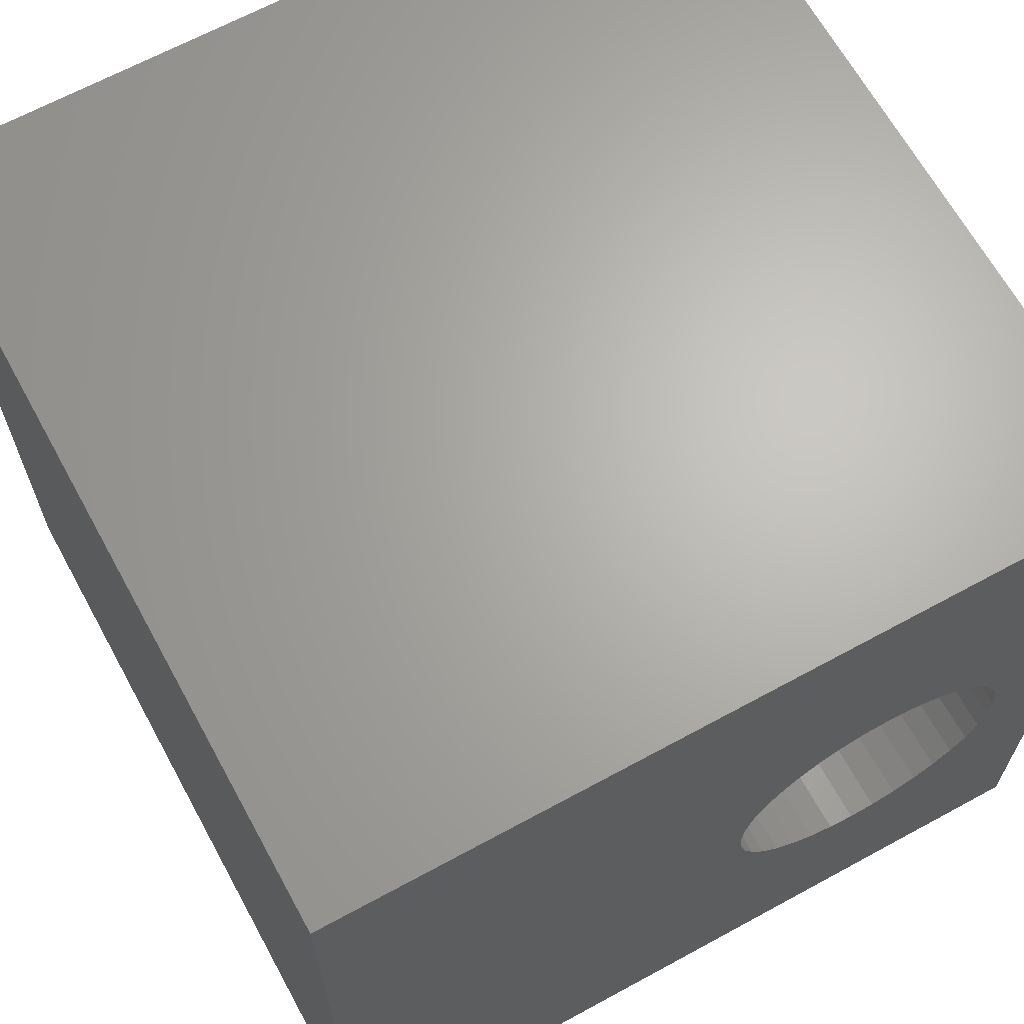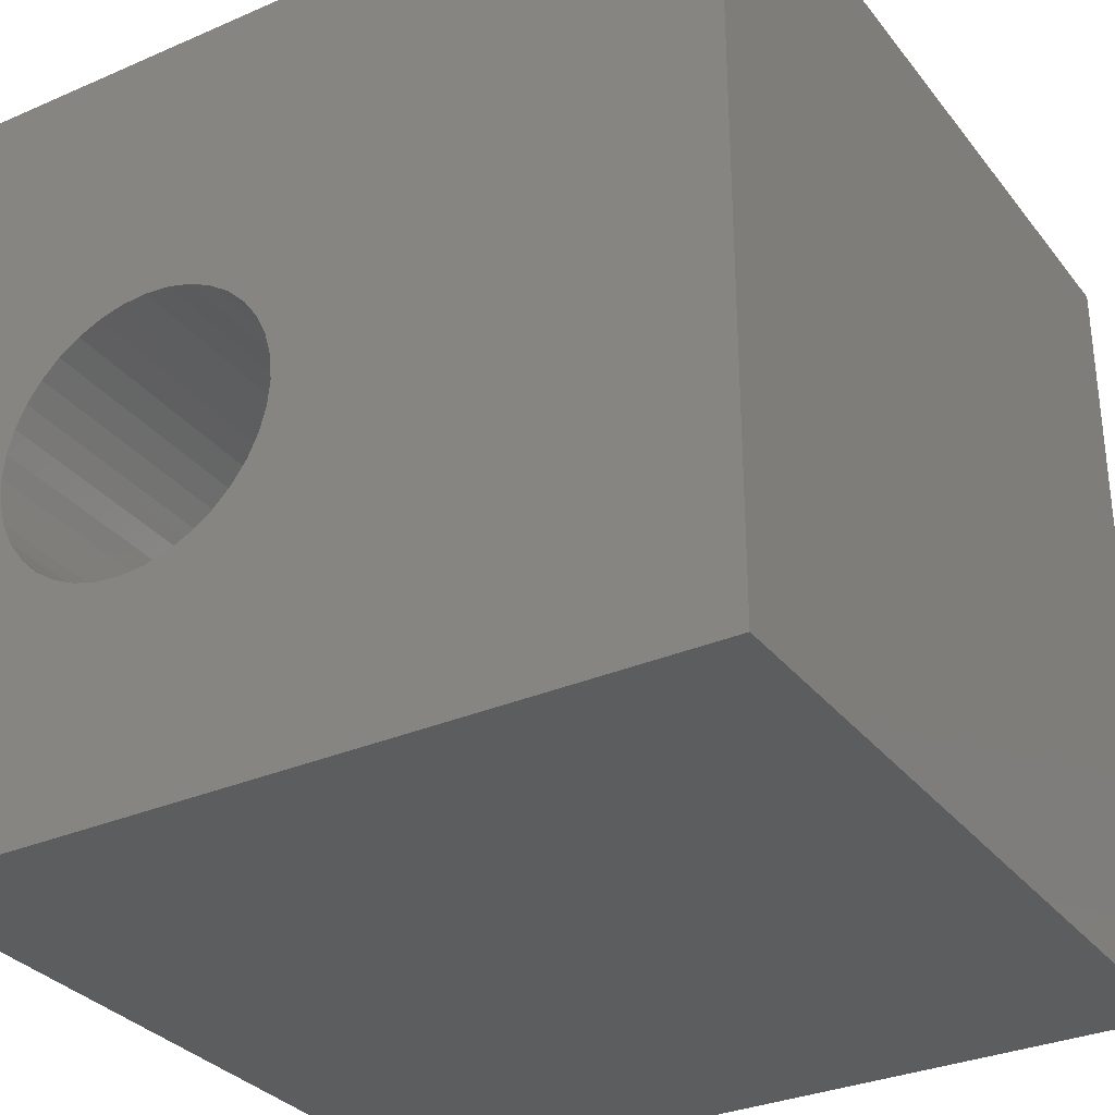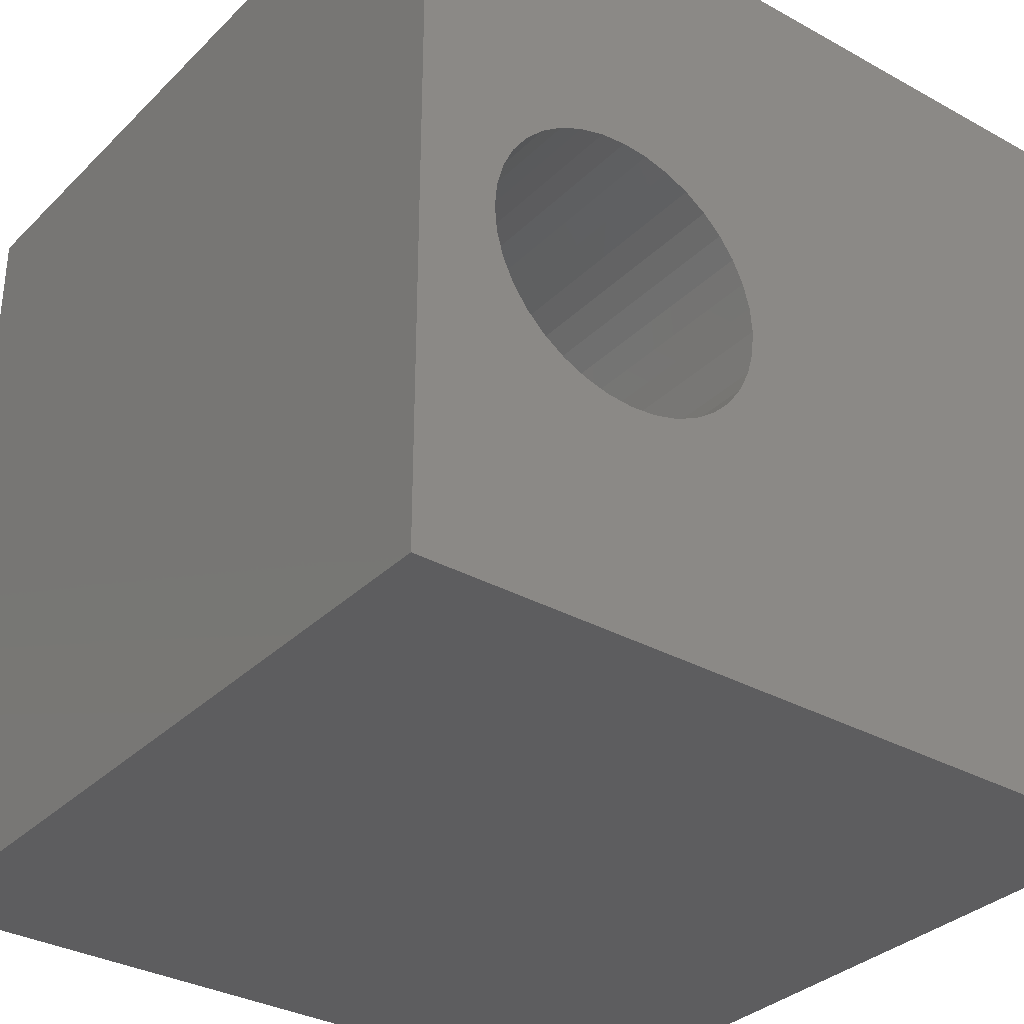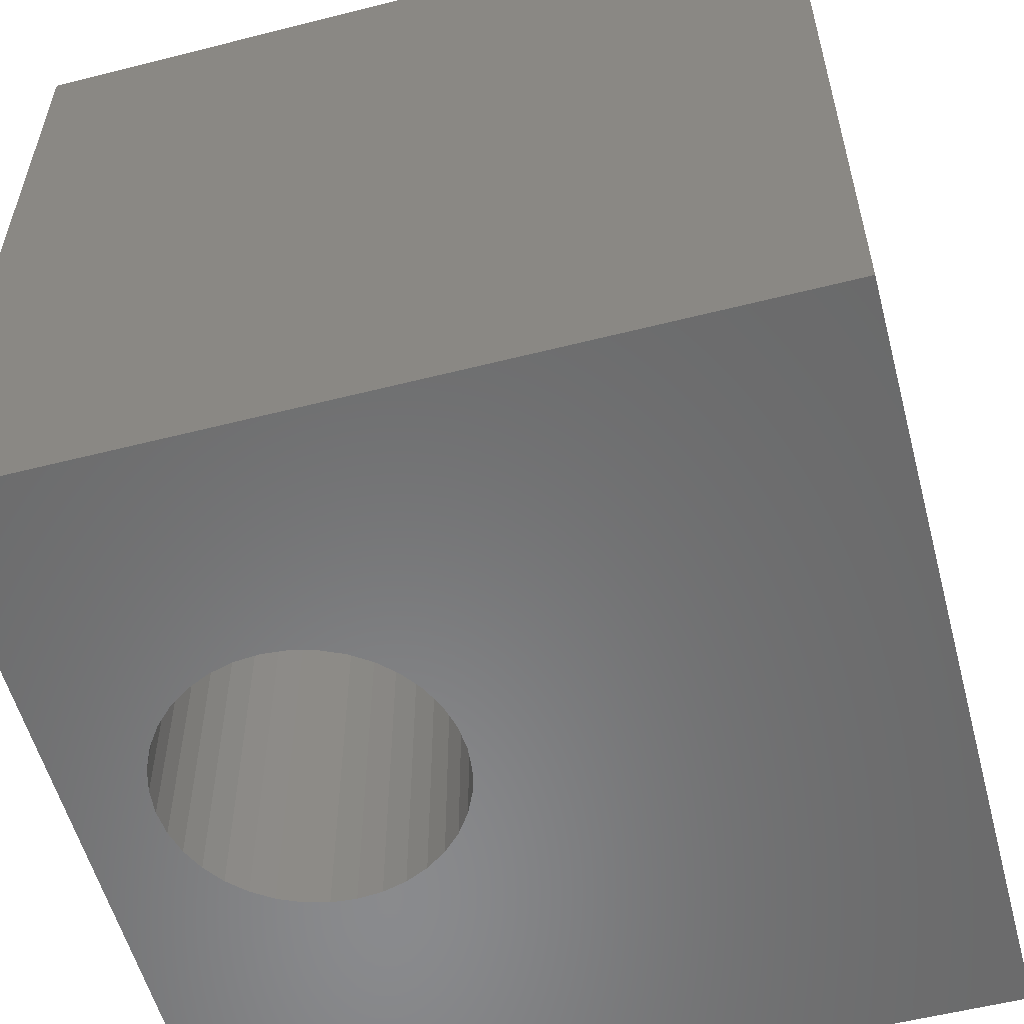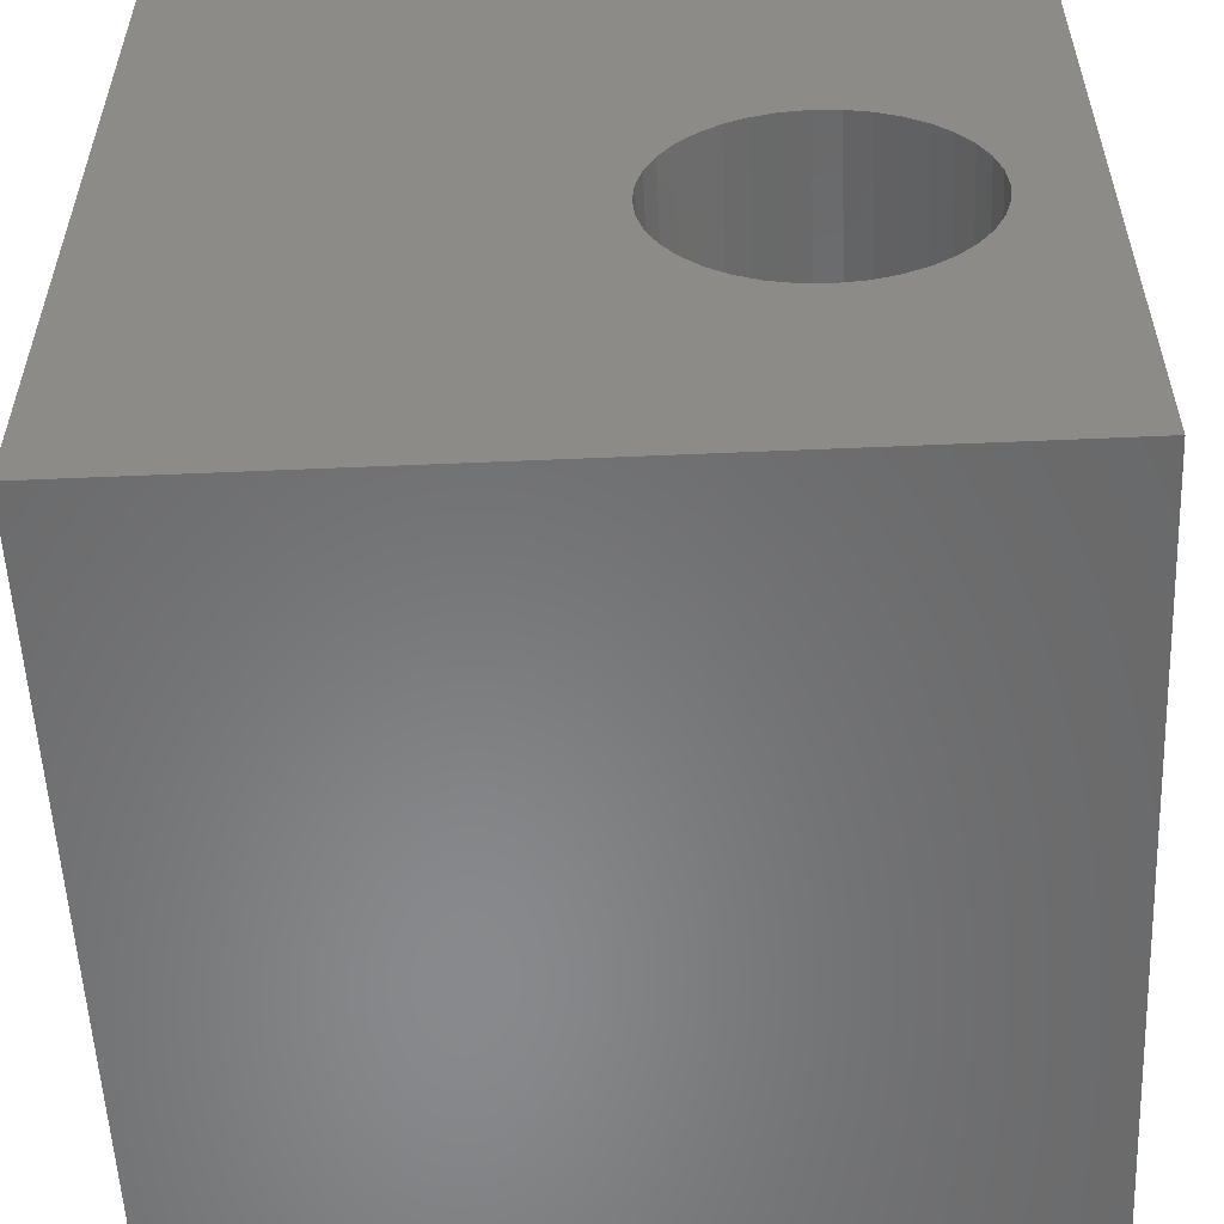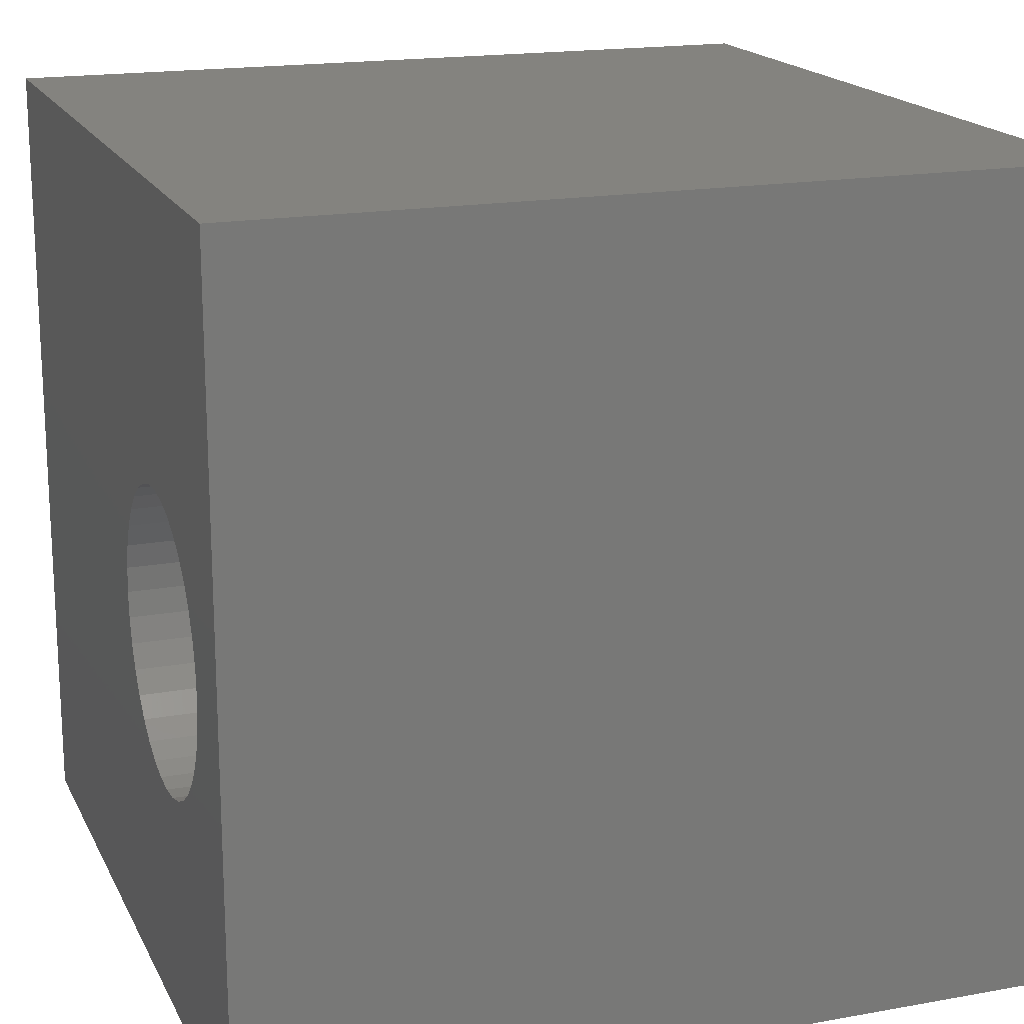
<metadata>
{"format":"stl","ext":"stl","renderer":"f3d","projection":"perspective","resolution":1024,"background":"white","views":[{"elev":65.9,"azim":151.3,"up":"+Y"},{"elev":-31.7,"azim":31.4,"up":"+Y"},{"elev":-33.0,"azim":-37.3,"up":"+Y"},{"elev":-56.3,"azim":14.9,"up":"+Z"},{"elev":-55.5,"azim":-177.4,"up":"+Y"},{"elev":17.8,"azim":-109.5,"up":"+Y"}]}
</metadata>
<code>
# stl→obj: 80 verts, 160 faces
v 0 10 10
v 0 10 0
v 0 0 10
v 0 0 0
v 10 0 10
v 10 10 10
v 4.554 4.976 10
v 4.581 4.662 10
v 4.554 4.348 10
v 4.472 4.044 10
v 4.339 3.758 10
v 4.158 3.5 10
v 3.936 3.277 10
v 2.773 2.854 10
v 2.459 2.882 10
v 2.155 2.963 10
v 1.869 3.097 10
v 1.611 3.277 10
v 3.677 3.097 10
v 3.392 2.963 10
v 3.087 2.882 10
v 1.388 3.5 10
v 1.208 3.758 10
v 1.074 4.044 10
v 4.158 5.825 10
v 3.936 6.047 10
v 3.677 6.228 10
v 4.339 5.566 10
v 4.472 5.281 10
v 1.074 5.281 10
v 1.208 5.566 10
v 1.388 5.825 10
v 1.611 6.047 10
v 1.869 6.228 10
v 2.155 6.361 10
v 2.459 6.443 10
v 2.773 6.47 10
v 3.087 6.443 10
v 3.392 6.361 10
v 0.9929 4.348 10
v 0.9654 4.662 10
v 0.9929 4.976 10
v 10 10 0
v 10 0 0
v 1.869 6.228 0
v 1.611 6.047 0
v 4.554 4.976 0
v 4.472 5.281 0
v 1.074 4.044 0
v 1.208 3.758 0
v 1.869 3.097 0
v 2.155 2.963 0
v 2.459 2.882 0
v 4.581 4.662 0
v 4.554 4.348 0
v 2.773 6.47 0
v 2.459 6.443 0
v 2.155 6.361 0
v 1.388 3.5 0
v 1.611 3.277 0
v 4.158 3.5 0
v 3.936 3.277 0
v 3.677 3.097 0
v 4.339 3.758 0
v 4.472 4.044 0
v 4.339 5.566 0
v 4.158 5.825 0
v 3.936 6.047 0
v 1.388 5.825 0
v 1.208 5.566 0
v 1.074 5.281 0
v 2.773 2.854 0
v 3.087 2.882 0
v 3.392 2.963 0
v 3.677 6.228 0
v 3.392 6.361 0
v 3.087 6.443 0
v 0.9929 4.976 0
v 0.9654 4.662 0
v 0.9929 4.348 0
f 1 2 3
f 3 2 4
f 5 6 7
f 7 8 5
f 5 8 9
f 5 9 10
f 10 11 5
f 5 11 12
f 5 12 13
f 3 14 15
f 15 16 3
f 3 16 17
f 3 17 18
f 13 19 5
f 5 19 20
f 5 20 3
f 3 20 21
f 3 21 14
f 18 22 3
f 3 22 23
f 3 23 24
f 25 6 26
f 26 6 27
f 25 28 6
f 6 28 29
f 6 29 7
f 30 31 1
f 1 31 32
f 1 32 33
f 33 34 1
f 1 34 35
f 1 35 36
f 36 37 1
f 1 37 38
f 1 38 6
f 6 38 39
f 6 39 27
f 24 40 3
f 3 40 41
f 3 41 1
f 1 41 42
f 1 42 30
f 43 6 44
f 44 6 5
f 45 46 2
f 43 47 48
f 4 49 50
f 51 52 4
f 4 52 53
f 47 43 54
f 54 43 44
f 54 44 55
f 56 57 2
f 2 57 58
f 2 58 45
f 50 59 4
f 4 59 60
f 4 60 51
f 61 44 62
f 62 44 63
f 61 64 44
f 44 64 65
f 44 65 55
f 48 66 43
f 43 66 67
f 43 67 68
f 46 69 2
f 2 69 70
f 2 70 71
f 53 72 4
f 4 72 73
f 4 73 44
f 44 73 74
f 44 74 63
f 68 75 43
f 43 75 76
f 43 76 2
f 2 76 77
f 2 77 56
f 71 78 2
f 2 78 79
f 2 79 4
f 4 79 80
f 4 80 49
f 6 43 1
f 1 43 2
f 44 5 4
f 4 5 3
f 55 8 54
f 54 8 7
f 54 7 47
f 47 7 29
f 47 29 48
f 48 29 28
f 48 28 66
f 66 28 25
f 66 25 67
f 67 25 26
f 67 26 68
f 68 26 27
f 68 27 75
f 75 27 39
f 75 39 76
f 76 39 38
f 76 38 77
f 77 38 37
f 77 37 56
f 56 37 36
f 56 36 57
f 57 36 35
f 57 35 58
f 58 35 34
f 58 34 45
f 45 34 33
f 45 33 46
f 46 33 32
f 46 32 69
f 69 32 31
f 69 31 70
f 70 31 30
f 70 30 71
f 71 30 42
f 71 42 78
f 78 42 41
f 78 41 79
f 79 41 40
f 79 40 80
f 80 40 24
f 80 24 49
f 49 24 23
f 49 23 50
f 50 23 22
f 50 22 59
f 59 22 18
f 59 18 60
f 60 18 17
f 60 17 51
f 51 17 16
f 51 16 52
f 52 16 15
f 52 15 53
f 53 15 14
f 53 14 72
f 72 14 21
f 72 21 73
f 73 21 20
f 73 20 74
f 74 20 19
f 74 19 63
f 63 19 13
f 63 13 62
f 62 13 12
f 62 12 61
f 61 12 11
f 61 11 64
f 64 11 10
f 64 10 65
f 65 10 9
f 65 9 55
f 55 9 8

</code>
